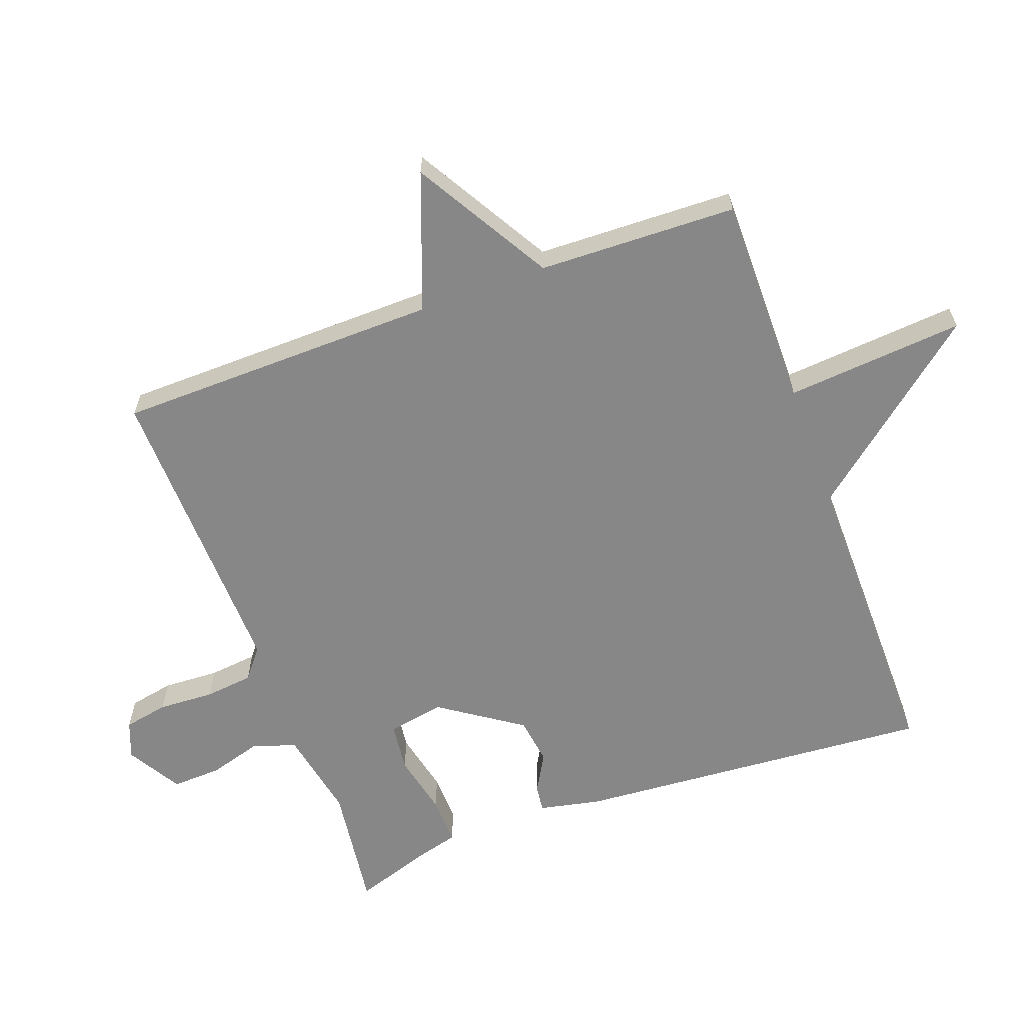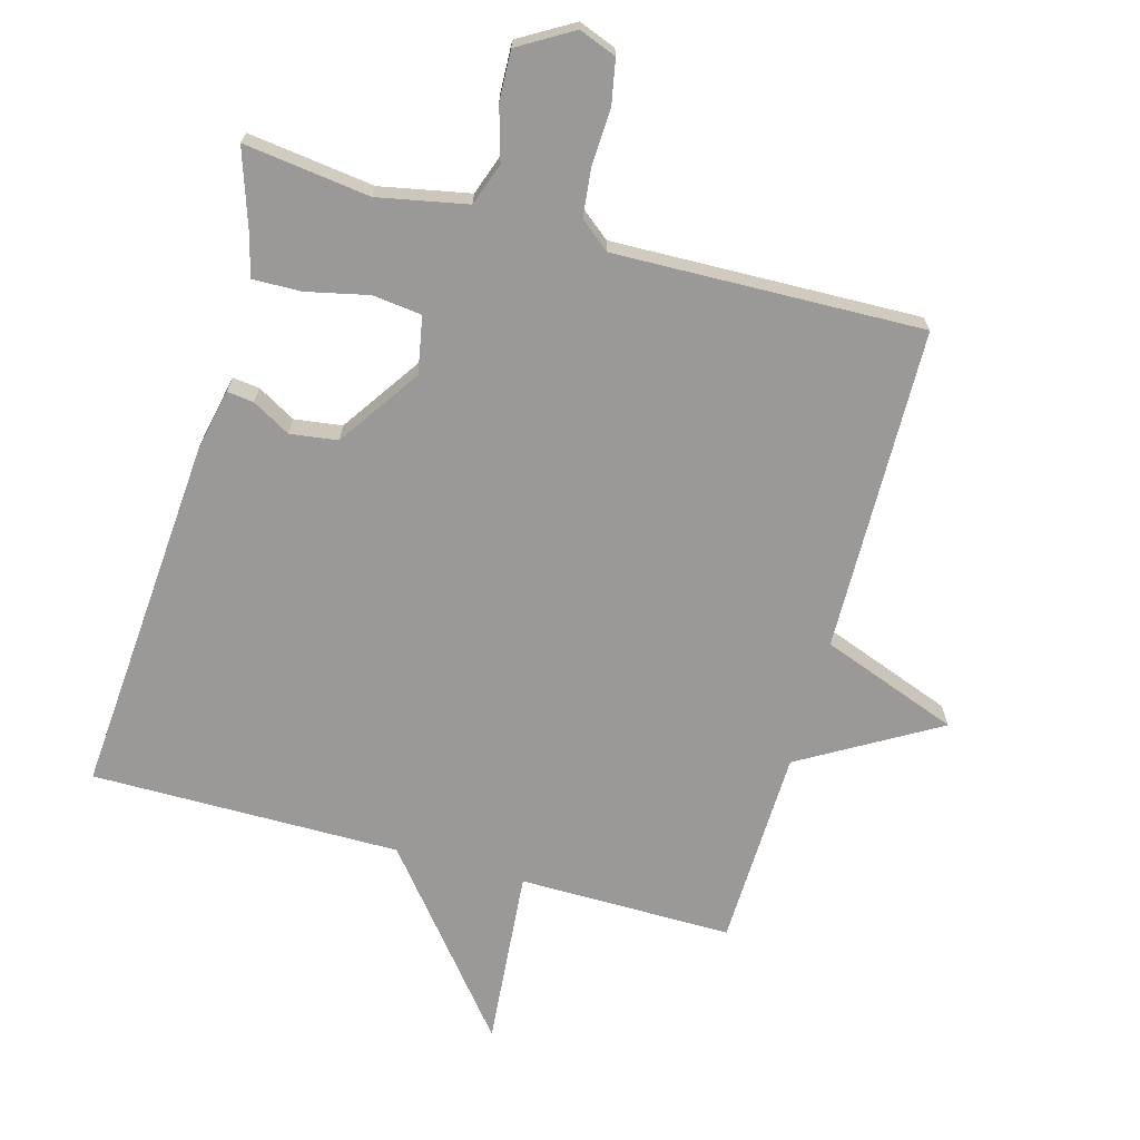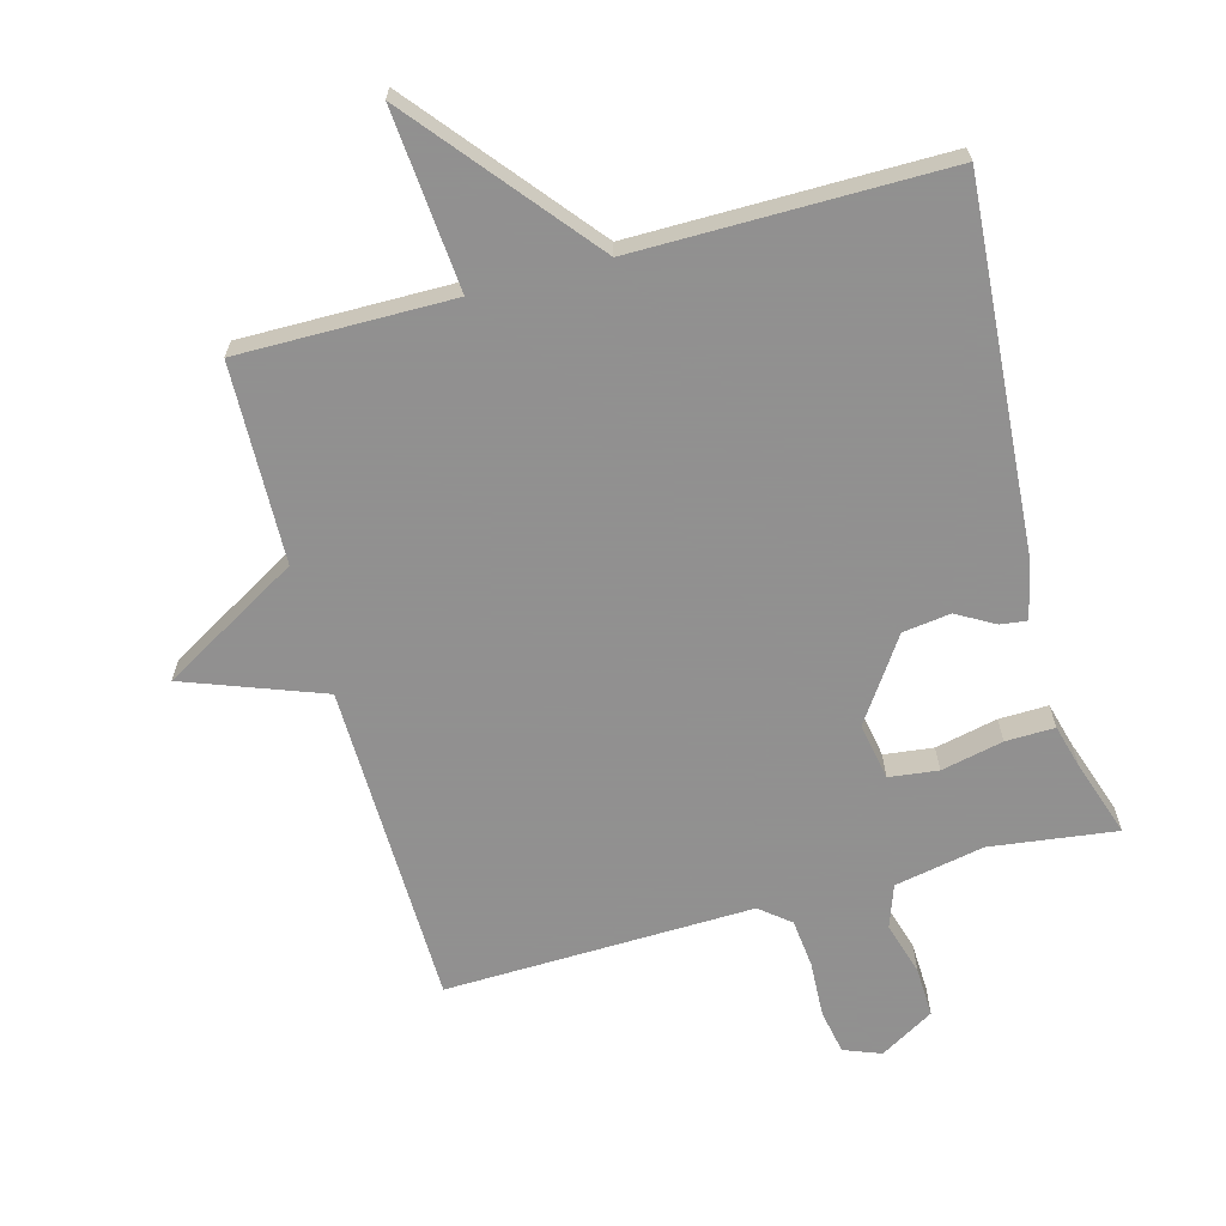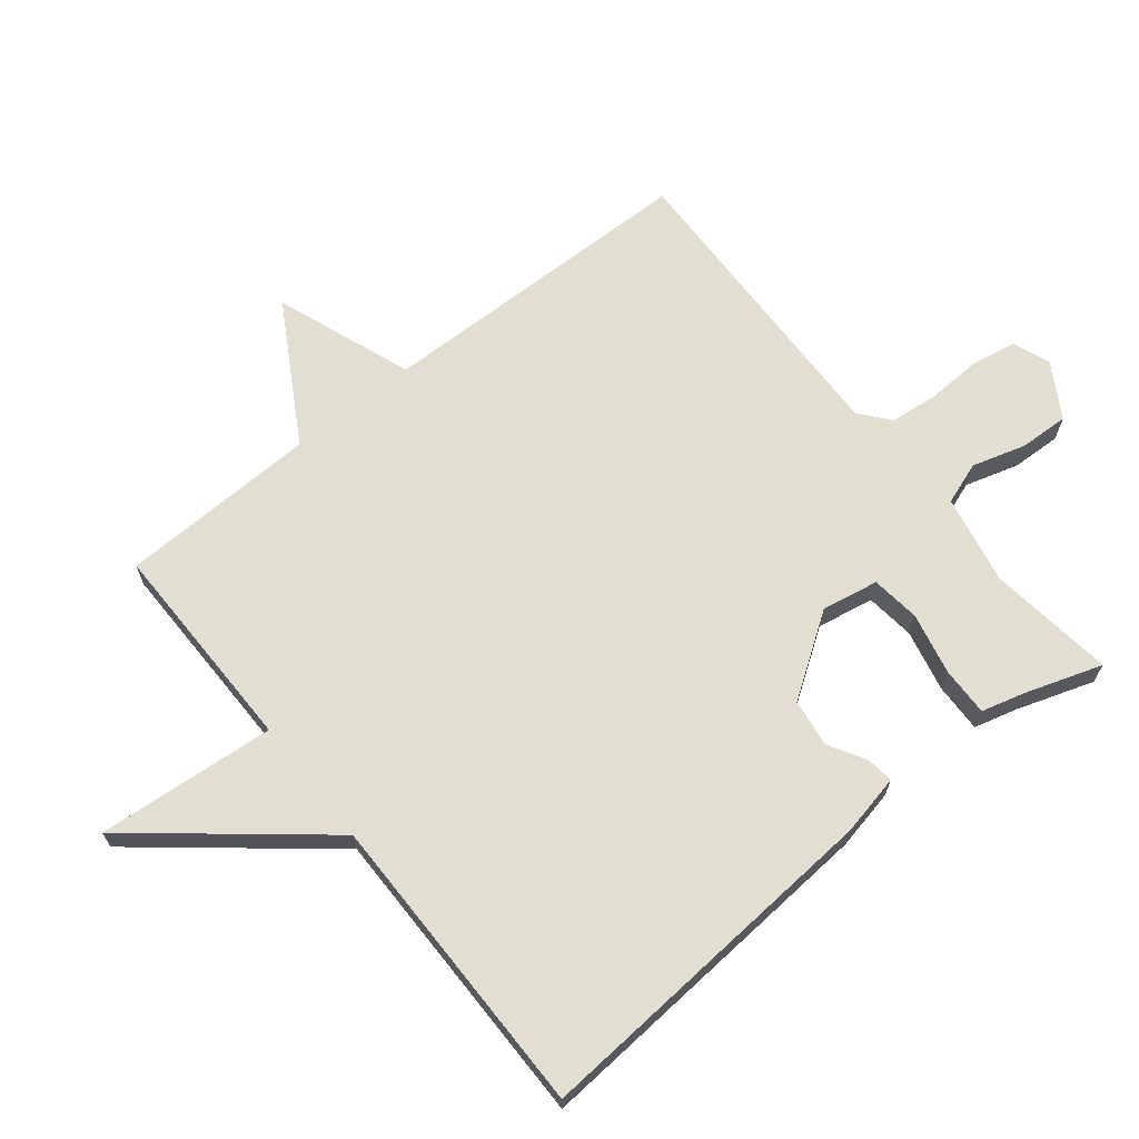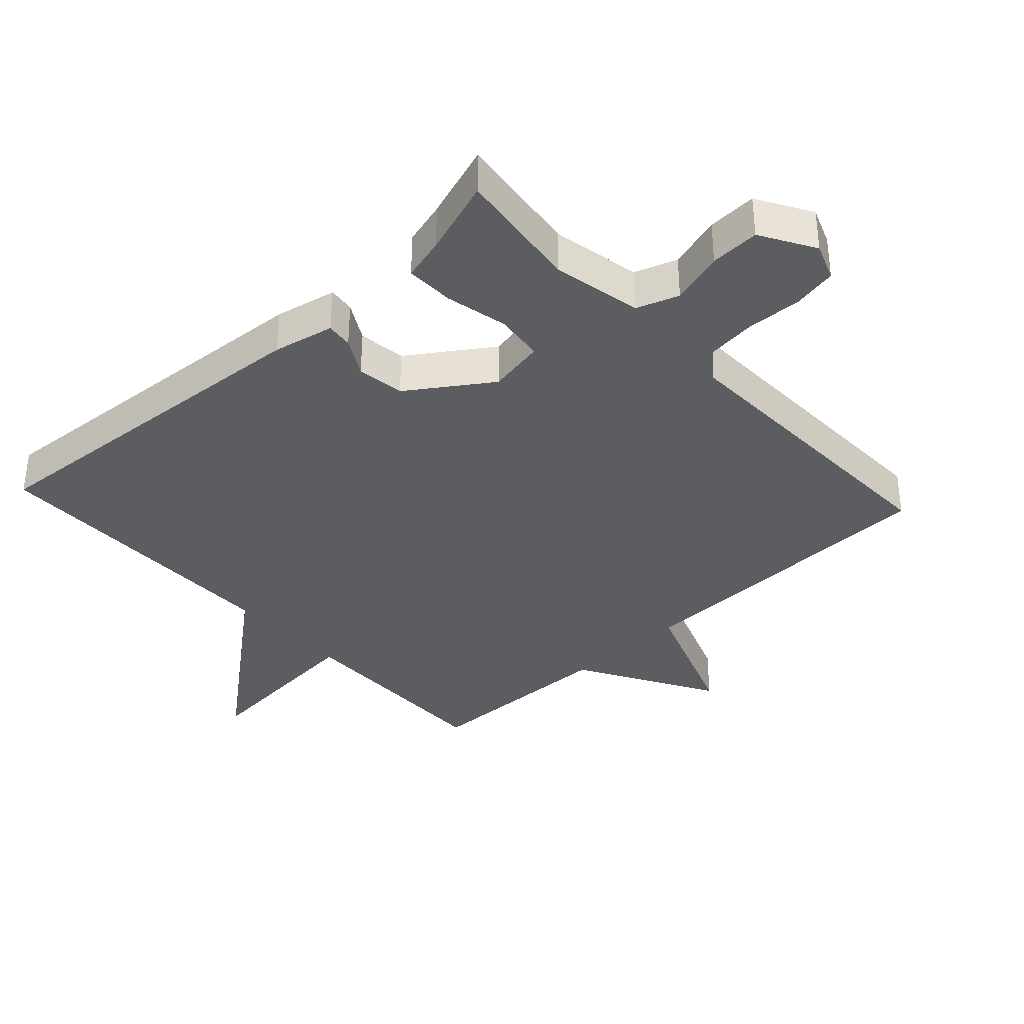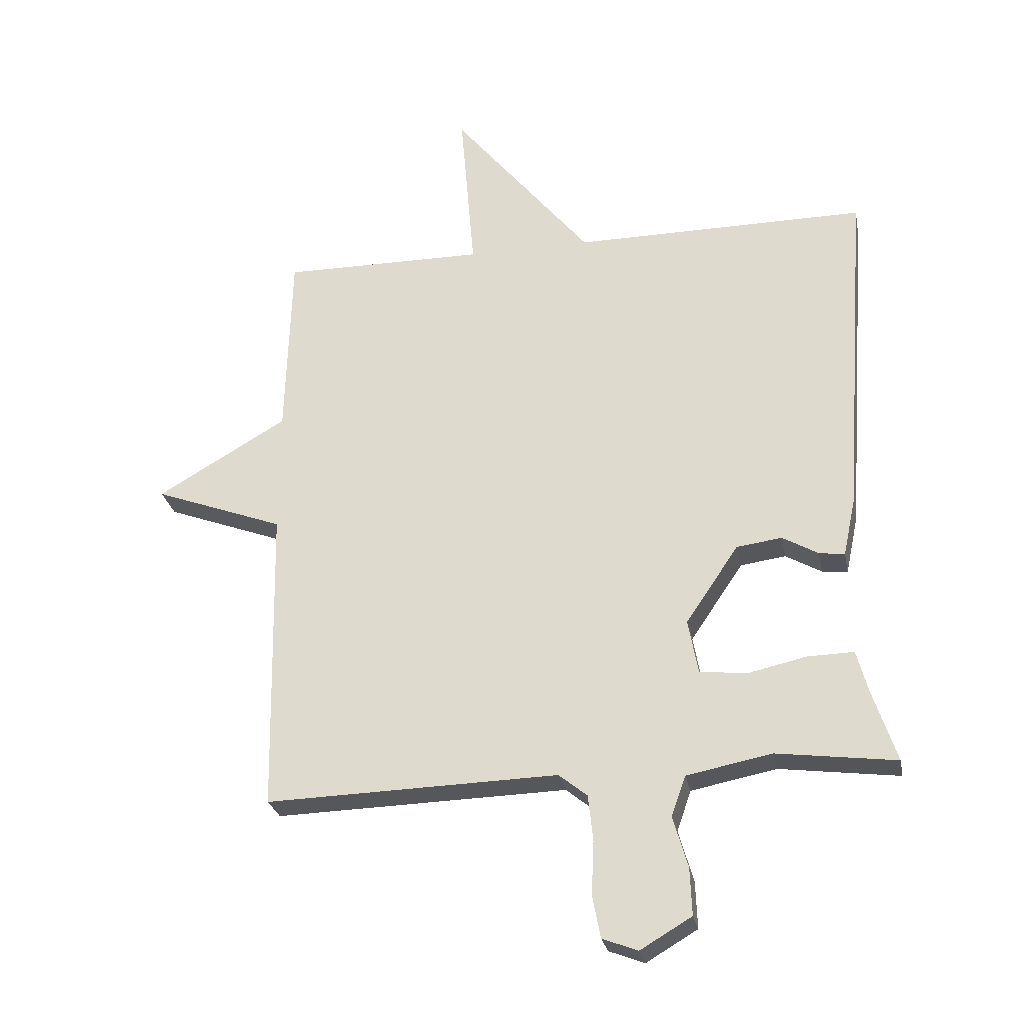
<metadata>
{"format":"obj","ext":"obj","renderer":"f3d","projection":"perspective","resolution":1024,"background":"white","views":[{"elev":-62.5,"azim":-69.9,"up":"+Y"},{"elev":-69.1,"azim":164.5,"up":"+Y"},{"elev":-65.8,"azim":15.2,"up":"+Y"},{"elev":67.4,"azim":51.3,"up":"+Y"},{"elev":-36.4,"azim":132.7,"up":"+Y"},{"elev":-26.7,"azim":10.9,"up":"+Z"}]}
</metadata>
<code>
v 0.5 0.07 -0.5
v 0.307 0.07 -0.475
v 0.17 0.07 -0.502
v 0.147 0.07 -0.567
v 0.171 0.07 -0.649
v 0.174 0.07 -0.725
v 0.091 0.07 -0.774
v 0.034 0.07 -0.752
v 0.021 0.07 -0.684
v 0.025 0.07 -0.598
v 0.017 0.07 -0.524
v -0.029 0.07 -0.487
v -0.5 0.07 -0.5
v -0.509 0.07 -0.004
v -0.719 0.07 0.074
v -0.509 0.07 0.196
v -0.5 0.07 0.5
v -0.173 0.07 0.498
v -0.196 0.07 0.771
v 0.027 0.07 0.498
v 0.5 0.07 0.5
v 0.459 0.07 -0.052
v 0.439 0.07 -0.146
v 0.398 0.07 -0.141
v 0.34 0.07 -0.108
v 0.267 0.07 -0.118
v 0.182 0.07 -0.243
v 0.198 0.07 -0.33
v 0.273 0.07 -0.339
v 0.368 0.07 -0.318
v 0.443 0.07 -0.316
v 0.461 0.07 -0.383
v 0.5 0 -0.5
v 0.307 0 -0.475
v 0.17 0 -0.502
v 0.147 0 -0.567
v 0.171 0 -0.649
v 0.174 0 -0.725
v 0.091 0 -0.774
v 0.034 0 -0.752
v 0.021 0 -0.684
v 0.025 0 -0.598
v 0.017 0 -0.524
v -0.029 0 -0.487
v -0.5 0 -0.5
v -0.509 0 -0.004
v -0.719 0 0.074
v -0.509 0 0.196
v -0.5 0 0.5
v -0.173 0 0.498
v -0.196 0 0.771
v 0.027 0 0.498
v 0.5 0 0.5
v 0.459 0 -0.052
v 0.439 0 -0.146
v 0.398 0 -0.141
v 0.34 0 -0.108
v 0.267 0 -0.118
v 0.182 0 -0.243
v 0.198 0 -0.33
v 0.273 0 -0.339
v 0.368 0 -0.318
v 0.443 0 -0.316
v 0.461 0 -0.383
f 29 30 31 32
f 32 1 2
f 29 32 2
f 28 29 2
f 23 24 25
f 22 23 25
f 21 22 25
f 20 21 25
f 20 25 26
f 19 20 26
f 18 19 26
f 18 26 27
f 17 18 27
f 16 17 27
f 14 15 16 27
f 14 27 28
f 13 14 28
f 12 13 28
f 8 9 10
f 7 8 10
f 6 7 10
f 5 6 10
f 4 5 10
f 3 4 10 11
f 11 12 28
f 3 11 28
f 2 3 28
f 64 63 62 61
f 34 33 64
f 34 64 61
f 34 61 60
f 57 56 55
f 57 55 54
f 57 54 53
f 57 53 52
f 58 57 52
f 58 52 51
f 58 51 50
f 59 58 50
f 59 50 49
f 59 49 48
f 59 48 47 46
f 60 59 46
f 60 46 45
f 60 45 44
f 42 41 40
f 42 40 39
f 42 39 38
f 42 38 37
f 42 37 36
f 43 42 36 35
f 60 44 43
f 60 43 35
f 60 35 34
f 1 33 34 2
f 2 34 35 3
f 3 35 36 4
f 4 36 37 5
f 5 37 38 6
f 6 38 39 7
f 7 39 40 8
f 8 40 41 9
f 9 41 42 10
f 10 42 43 11
f 11 43 44 12
f 12 44 45 13
f 13 45 46 14
f 14 46 47 15
f 15 47 48 16
f 16 48 49 17
f 17 49 50 18
f 18 50 51 19
f 19 51 52 20
f 20 52 53 21
f 21 53 54 22
f 22 54 55 23
f 23 55 56 24
f 24 56 57 25
f 25 57 58 26
f 26 58 59 27
f 27 59 60 28
f 28 60 61 29
f 29 61 62 30
f 30 62 63 31
f 31 63 64 32
f 32 64 33 1

</code>
